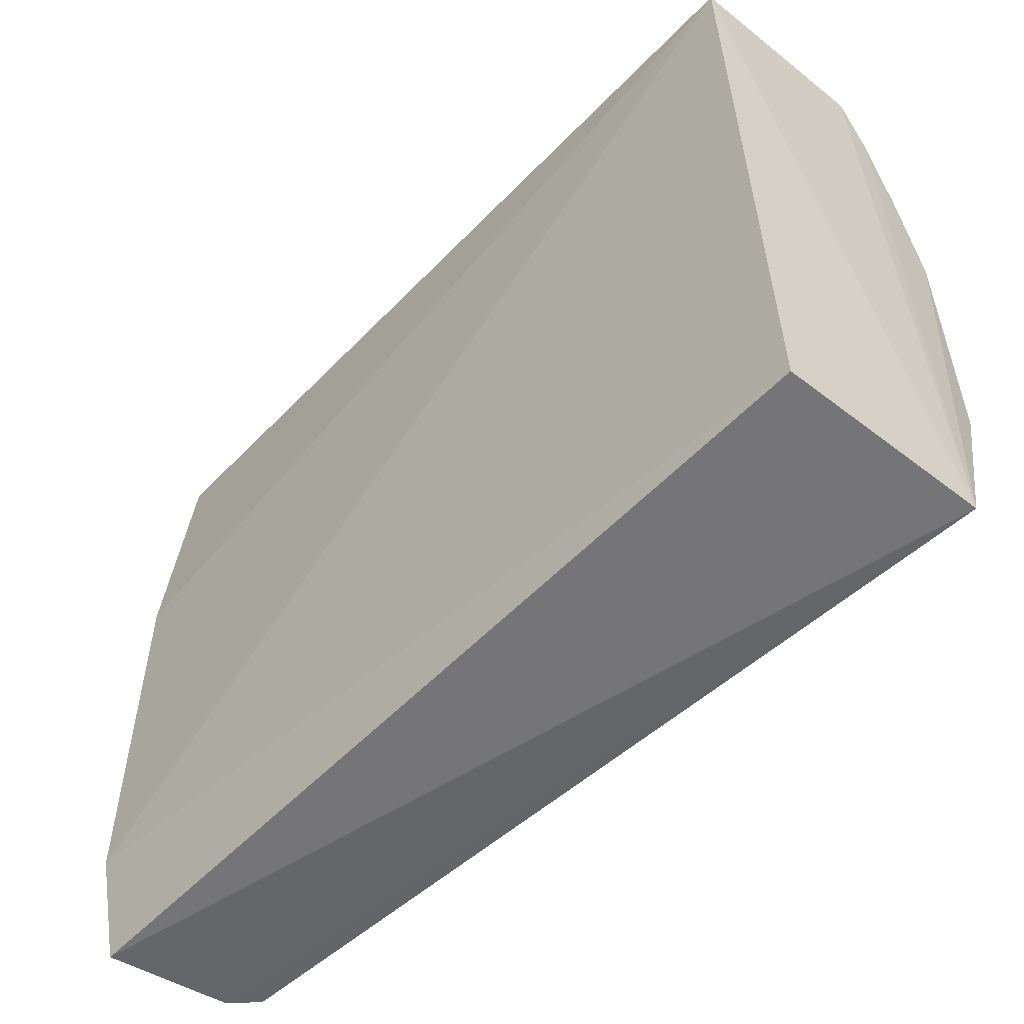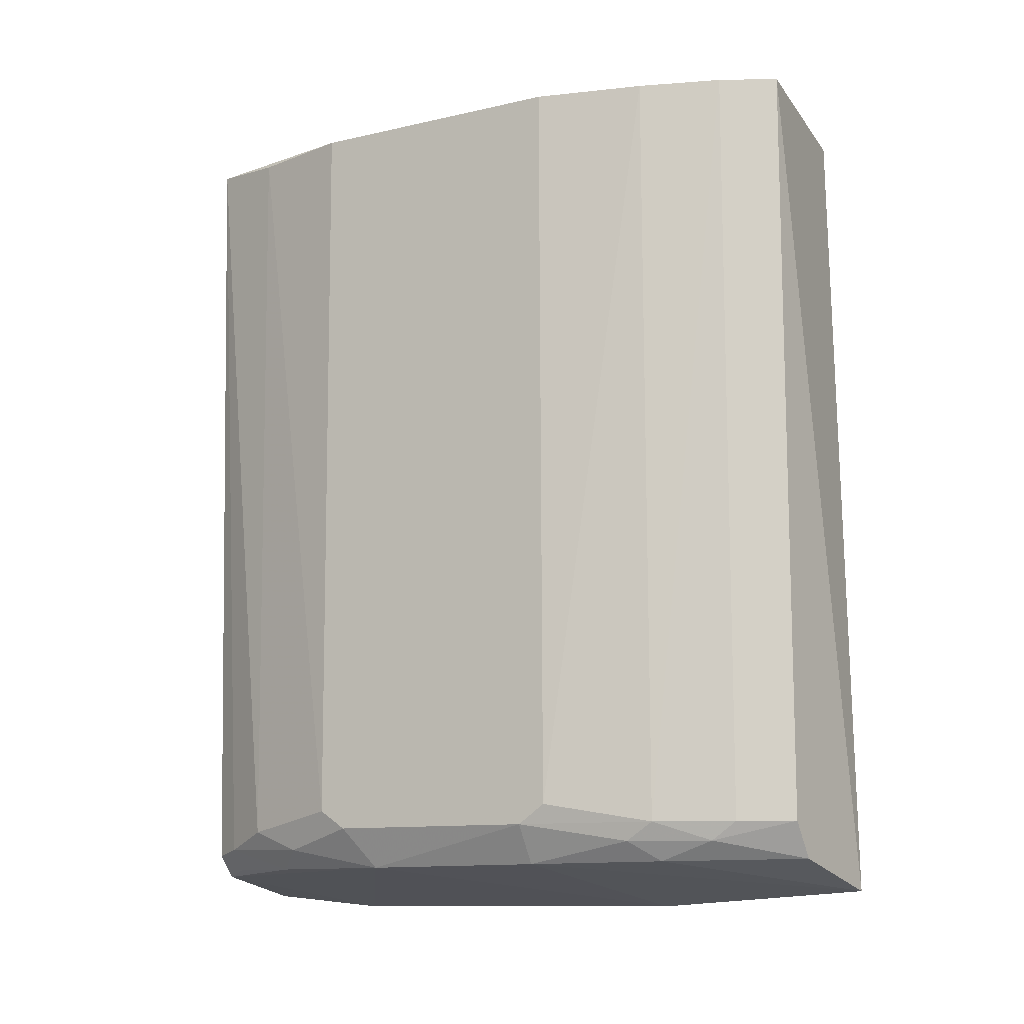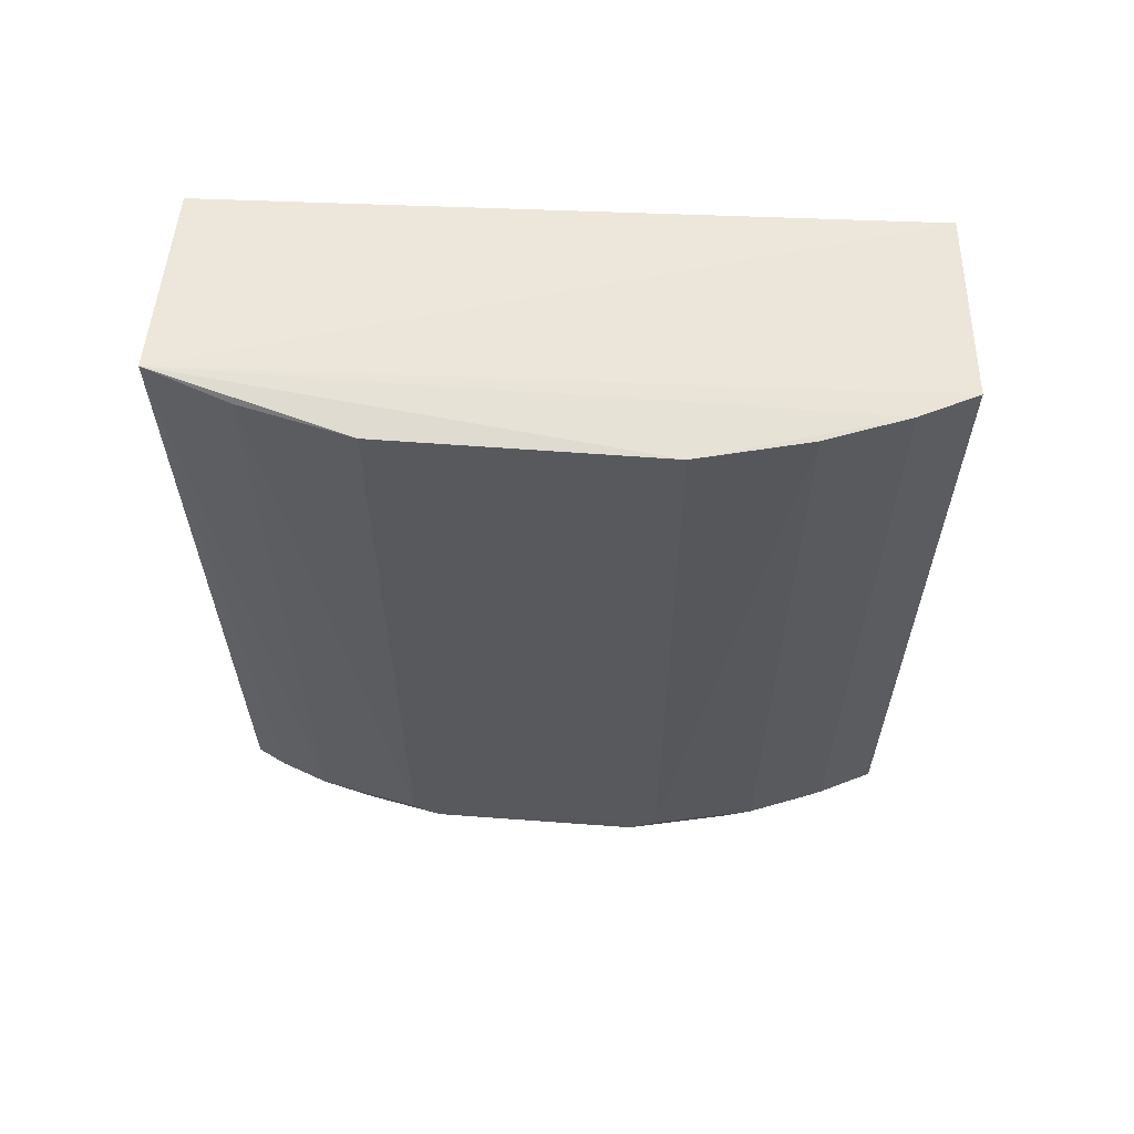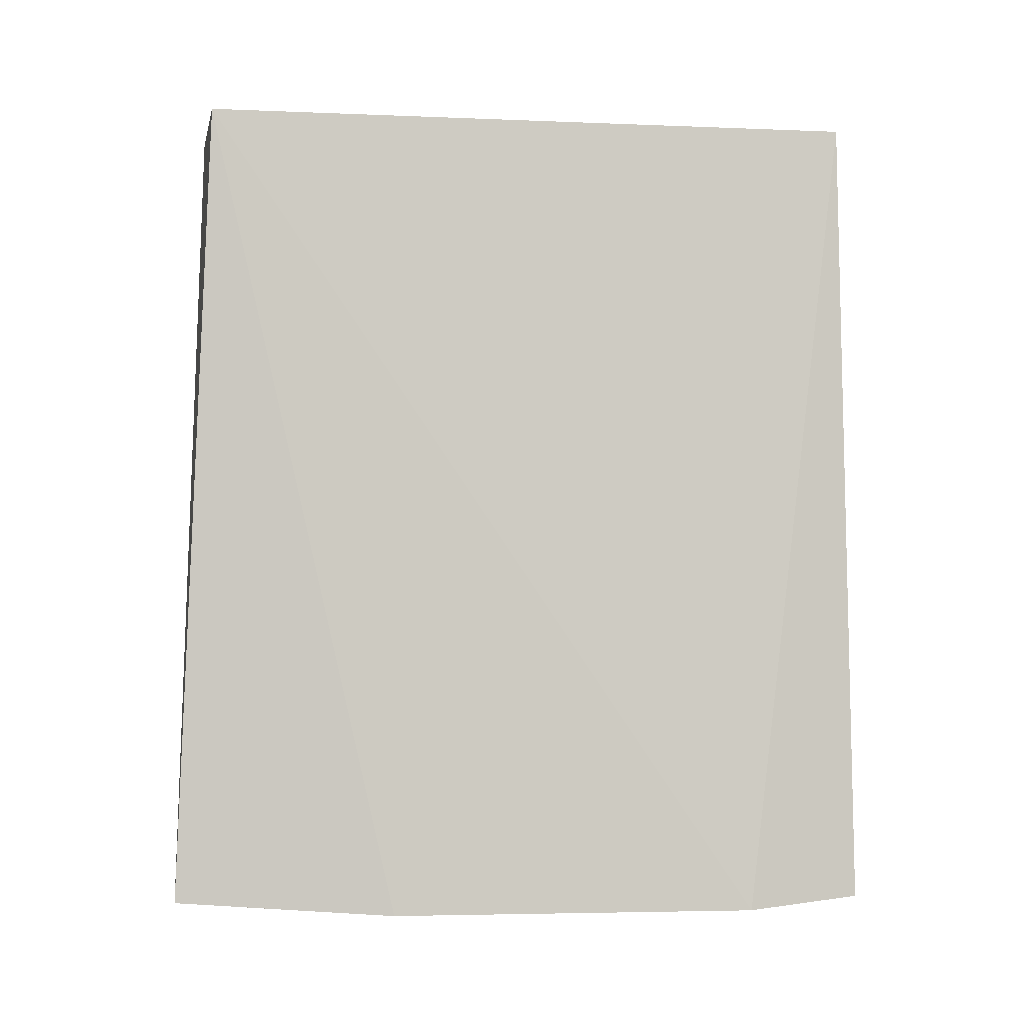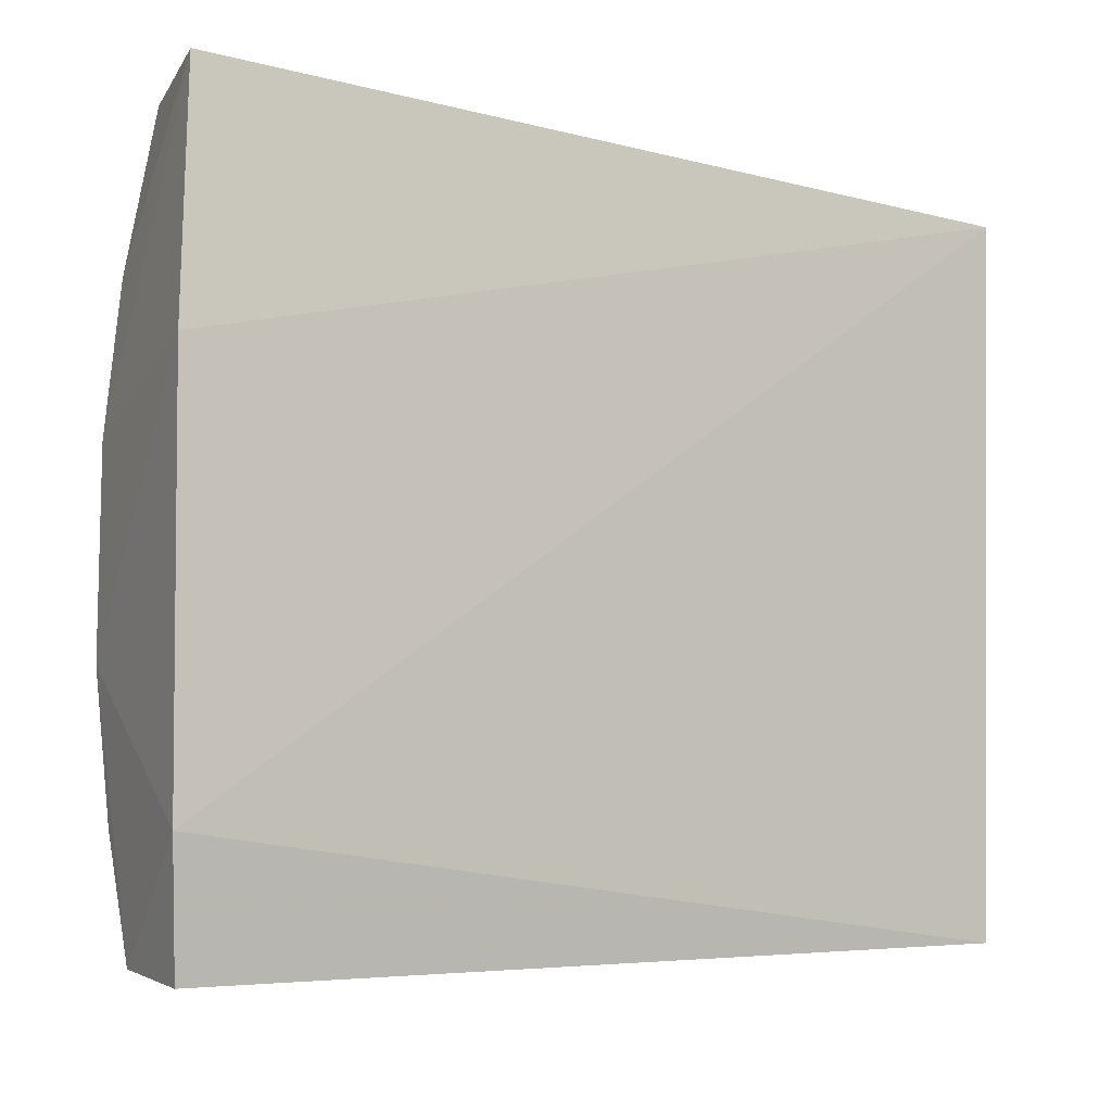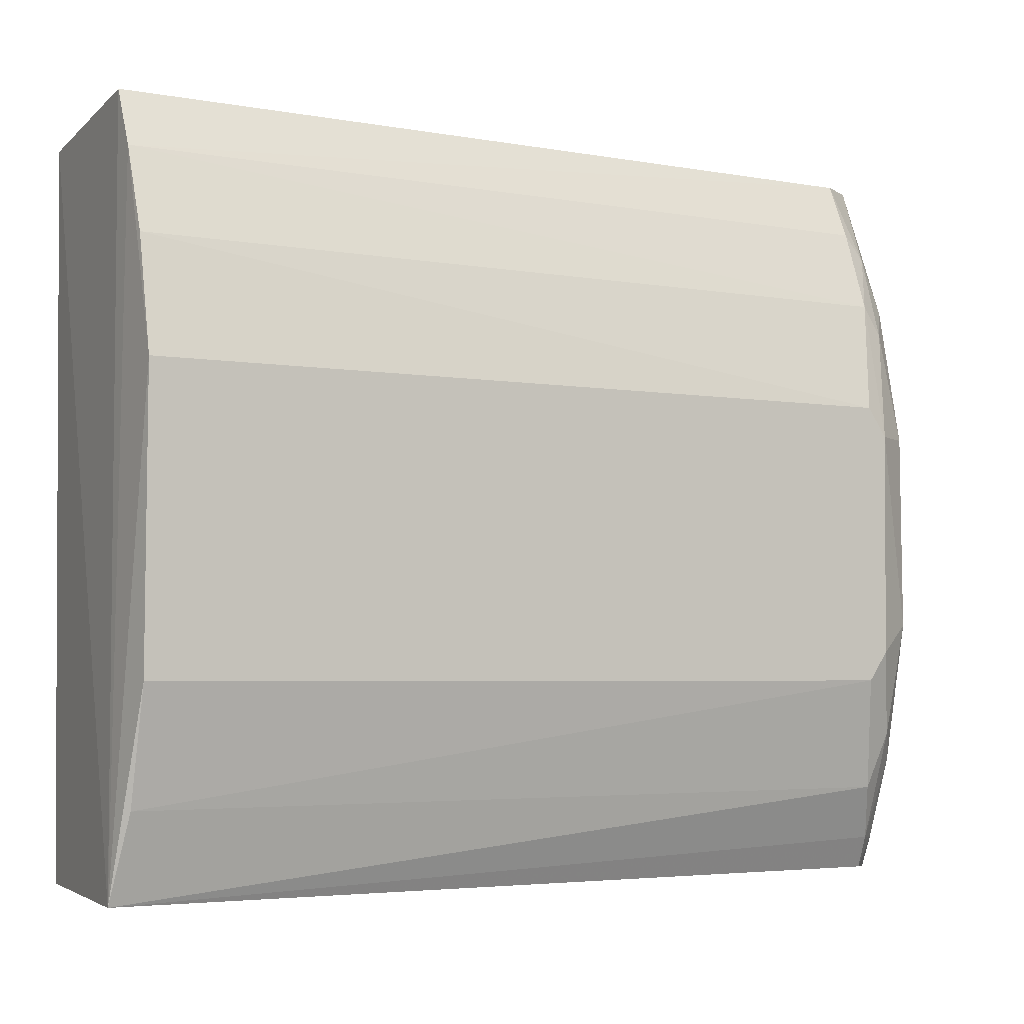
<metadata>
{"format":"obj","ext":"obj","renderer":"f3d","projection":"perspective","resolution":1024,"background":"white","views":[{"elev":-54.8,"azim":135.1,"up":"+Z"},{"elev":-11.7,"azim":-61.1,"up":"+Y"},{"elev":60.3,"azim":-86.1,"up":"+Y"},{"elev":-5.0,"azim":84.1,"up":"+Y"},{"elev":-6.5,"azim":53.8,"up":"+Z"},{"elev":-4.1,"azim":-119.8,"up":"+Z"}]}
</metadata>
<code>
v -0.011 0.007603 0.007524
v -0.01192 -0.00998 0.008153
v -0.01192 -0.00998 -0.007147
v -0.01551 0.008045 -0.006917
v -0.01612 0.007821 0.005052
v -0.01139 0.007603 -0.006817
v -0.01157 -0.01024 -0.004668
v -0.01496 0.007833 0.007886
v -0.01657 -0.008594 0.002182
v -0.01161 -0.01028 0.003343
v -0.01552 0.00784 0.006734
v -0.0148 -0.008579 0.007812
v -0.01606 -0.009445 -0.001767
v -0.01663 0.007847 -0.002938
v -0.01667 0.007832 0.002761
v -0.01544 -0.009388 0.004999
v -0.01596 -0.008579 0.005025
v -0.01443 -0.009554 -0.006952
v -0.01653 -0.008182 -0.002928
v -0.01658 -0.008182 0.002772
v -0.01427 -0.009345 0.007842
v -0.01603 -0.009422 0.002189
v -0.01534 -0.008579 0.006672
v -0.01594 -0.008971 0.004432
v -0.01654 -0.008581 -0.00234
v -0.01606 0.007845 -0.00521
v -0.01588 -0.008579 -0.005164
v -0.01538 -0.008975 0.006137
v -0.01493 -0.009065 -0.006911
v -0.016 -0.009013 -0.004054
v -0.01531 -0.008951 -0.006255
v -0.01547 -0.009432 -0.004627
v -0.01489 -0.009408 -0.006306
f 6 3 4
f 6 4 1
f 7 6 1
f 7 3 6
f 8 2 1
f 8 1 4
f 10 7 1
f 10 1 2
f 11 8 4
f 12 2 8
f 12 8 11
f 13 7 10
f 15 11 4
f 15 5 11
f 15 4 14
f 17 11 5
f 18 3 7
f 18 7 13
f 18 4 3
f 20 15 14
f 20 9 17
f 20 17 5
f 20 5 15
f 21 16 2
f 21 2 12
f 22 9 13
f 22 13 10
f 22 10 2
f 22 2 16
f 23 12 11
f 23 11 17
f 24 17 9
f 24 22 16
f 24 9 22
f 25 13 9
f 25 9 20
f 25 20 14
f 25 14 19
f 26 19 14
f 26 14 4
f 27 26 4
f 27 19 26
f 28 21 12
f 28 12 23
f 28 16 21
f 28 24 16
f 28 23 17
f 28 17 24
f 29 4 18
f 30 25 19
f 30 19 27
f 30 13 25
f 31 27 4
f 31 4 29
f 31 30 27
f 32 18 13
f 32 13 30
f 32 30 31
f 33 31 29
f 33 29 18
f 33 32 31
f 33 18 32

</code>
